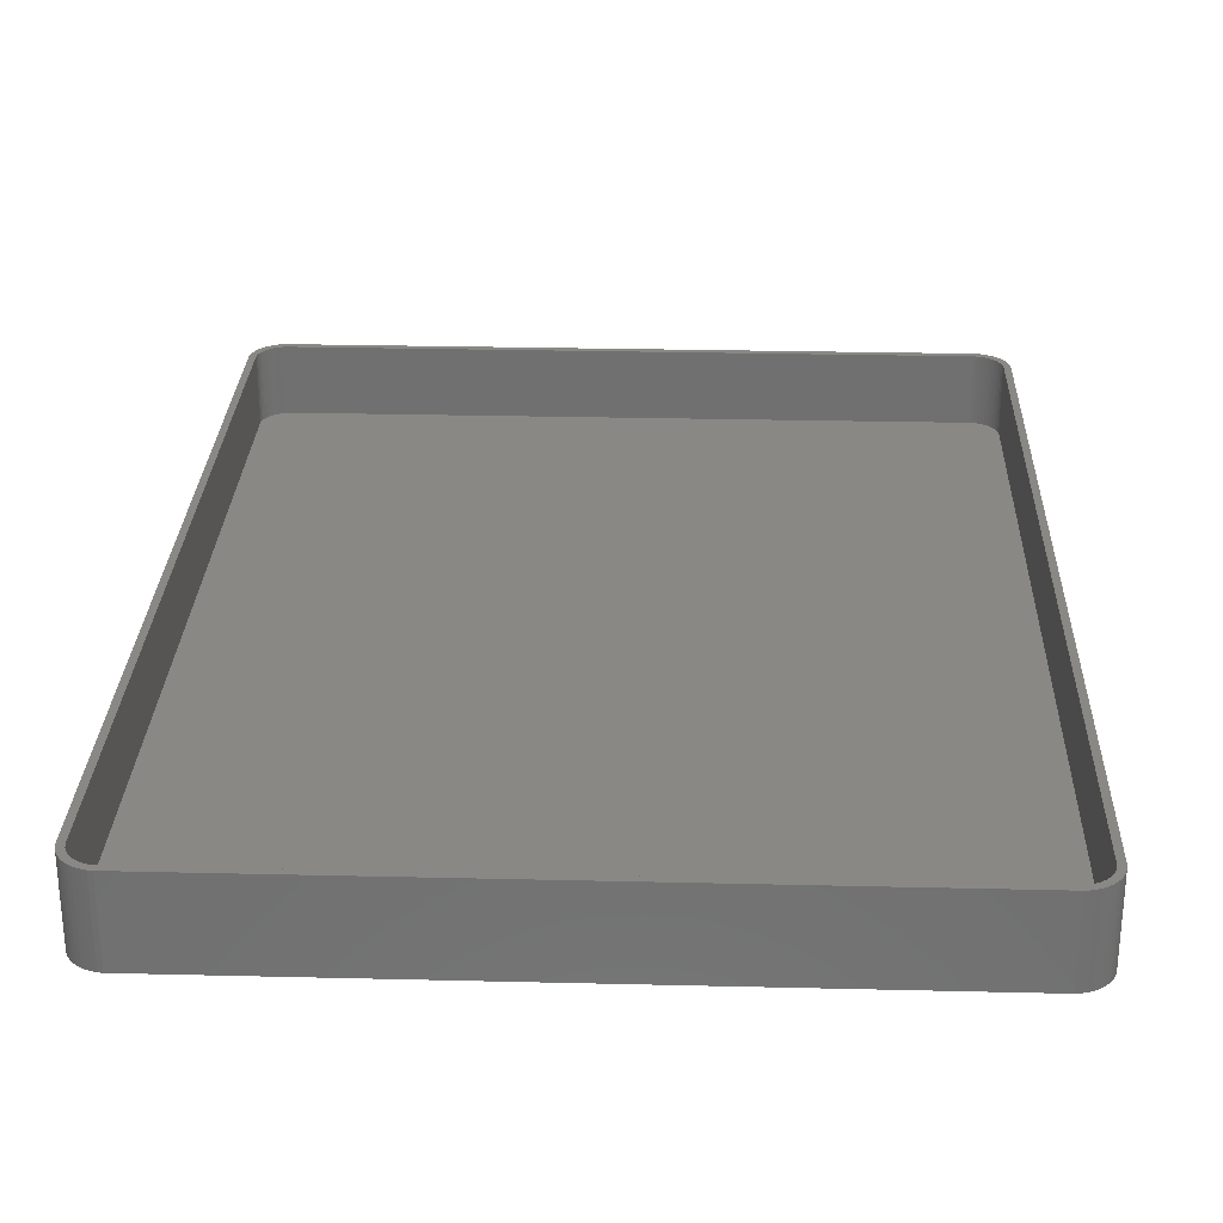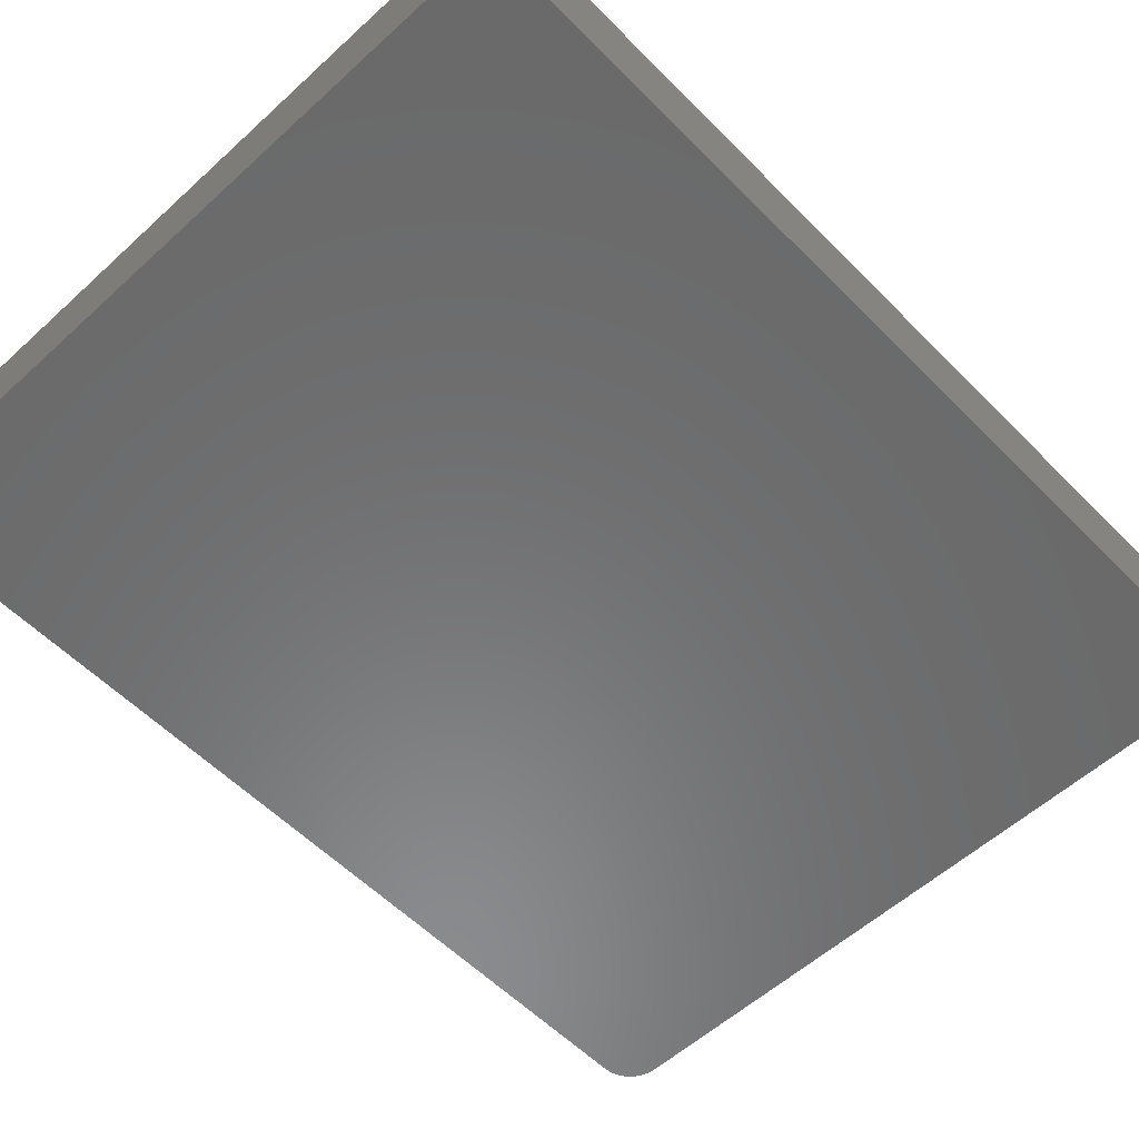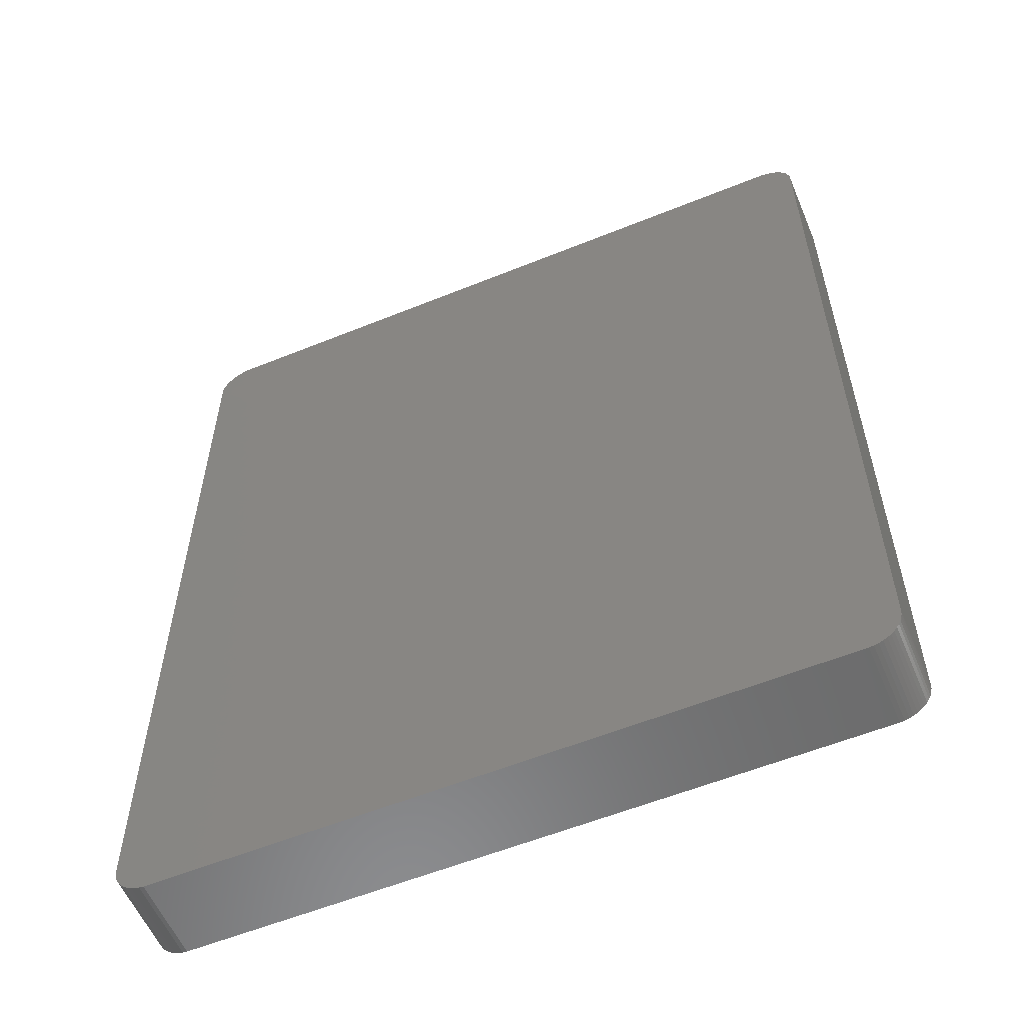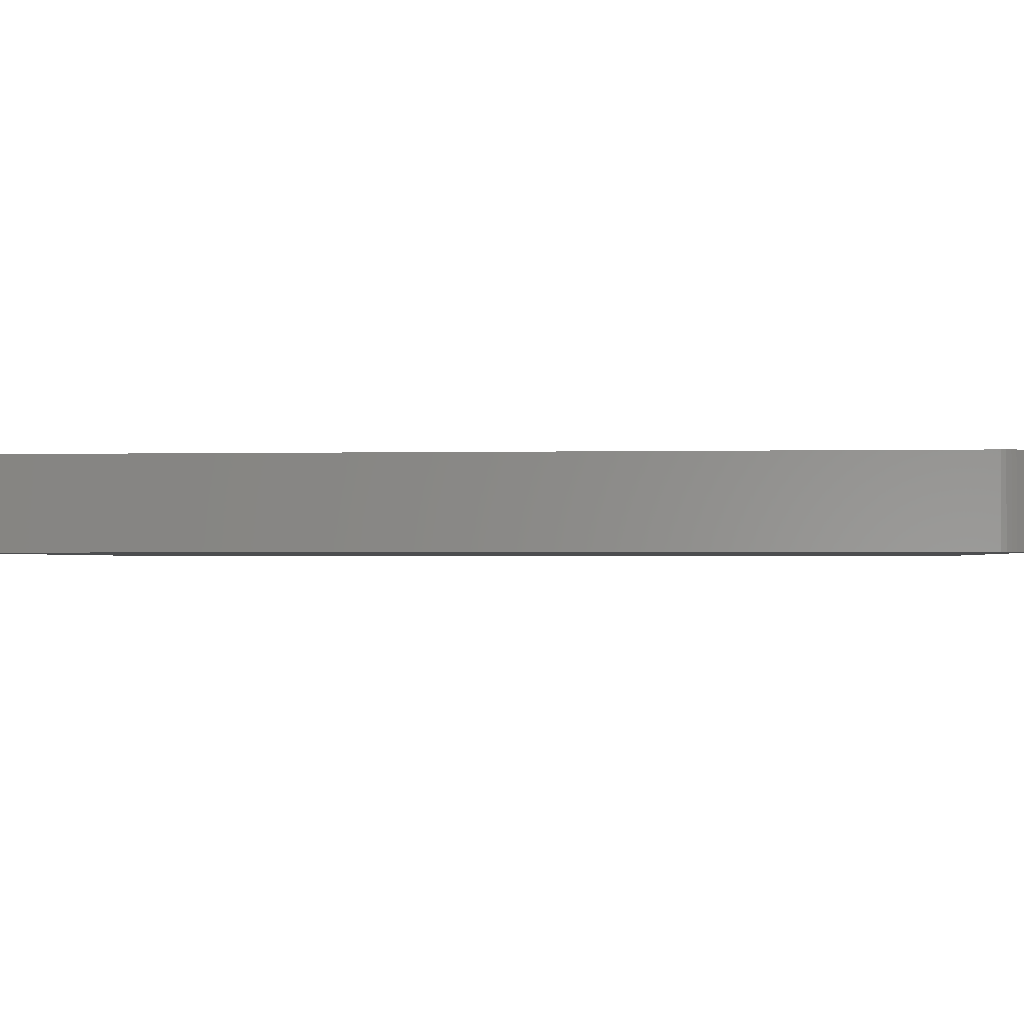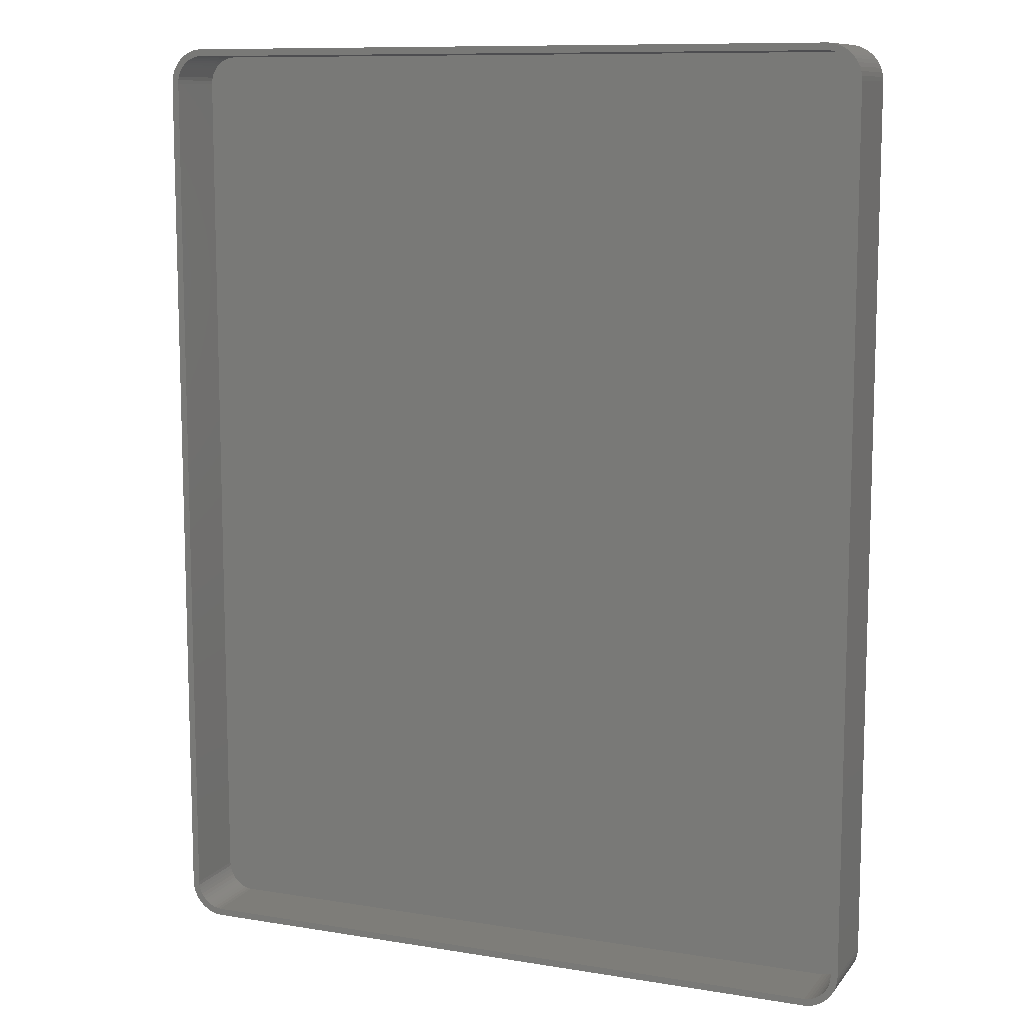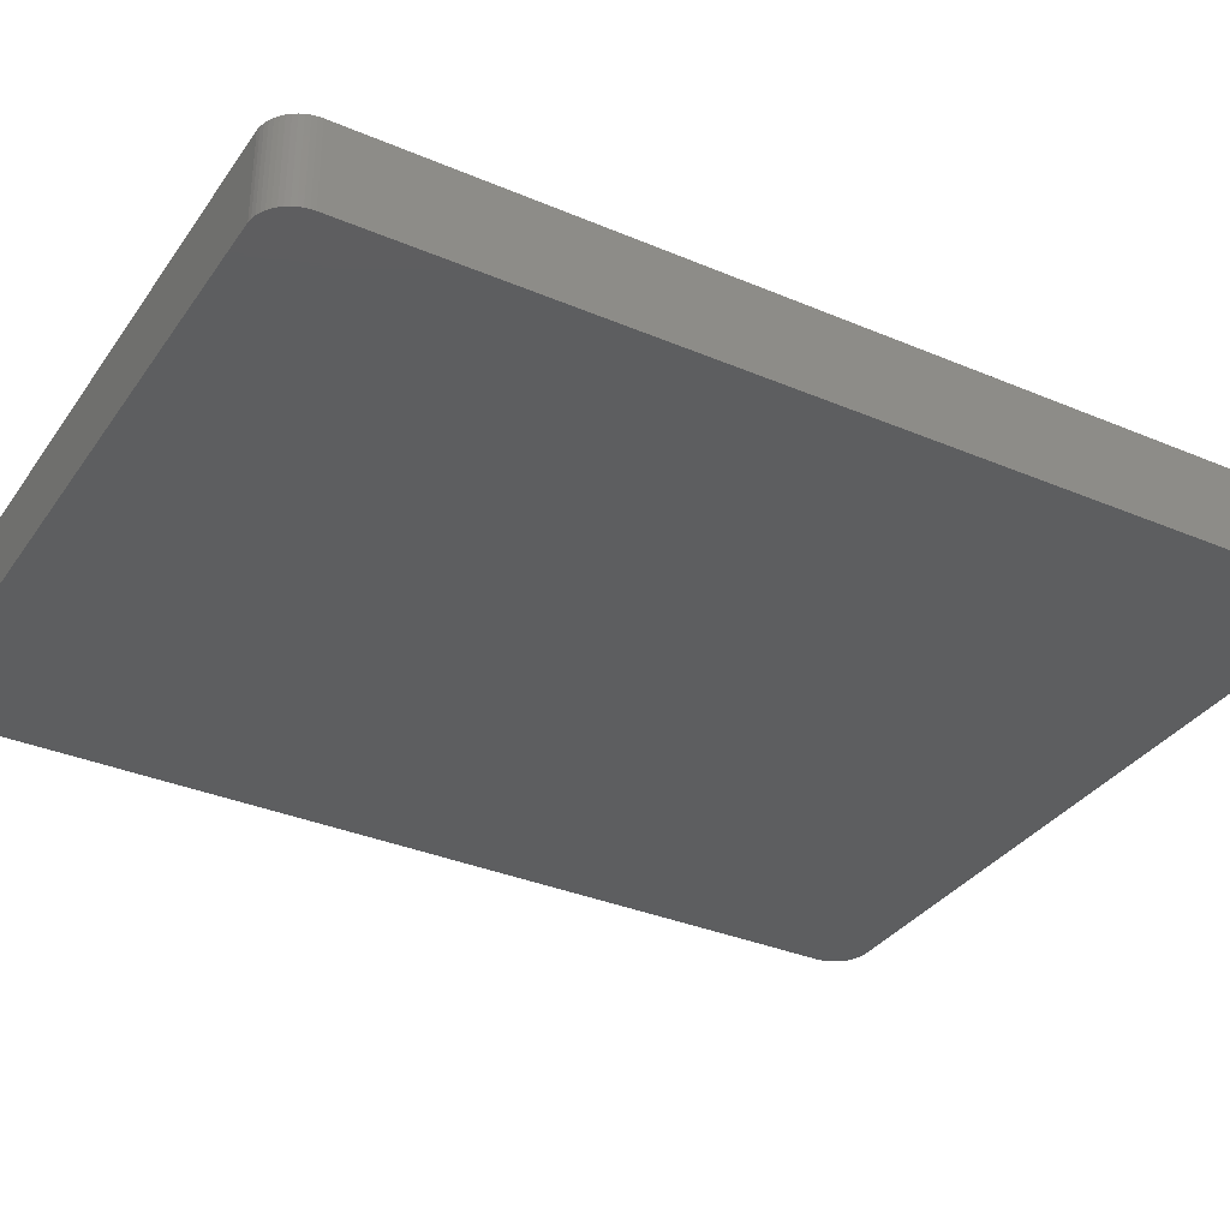
<metadata>
{"format":"stl","ext":"stl","renderer":"f3d","projection":"perspective","resolution":1024,"background":"white","views":[{"elev":27.6,"azim":-177.9,"up":"+Z"},{"elev":-56.6,"azim":43.6,"up":"+Z"},{"elev":-57.6,"azim":-157.2,"up":"+Y"},{"elev":-1.3,"azim":95.5,"up":"+Z"},{"elev":10.3,"azim":22.5,"up":"+Y"},{"elev":-34.2,"azim":-119.8,"up":"+Z"}]}
</metadata>
<code>
# stl→obj: 208 verts, 412 faces
v 47.81 67.49 0
v -47.81 67.49 12
v 47.81 67.49 12
v -47.81 67.49 0
v -52.5 62.5 0
v -52.46 63.13 12
v -52.46 63.13 0
v -52.5 62.5 12
v -50.69 66.35 0
v -51.14 65.92 12
v -50.69 66.35 12
v -51.14 65.92 0
v 52.5 -62.5 12
v 52.5 62.5 0
v 52.5 62.5 12
v 52.5 -62.5 0
v -47.81 -67.49 0
v 47.81 -67.49 12
v -47.81 -67.49 12
v 47.81 -67.49 0
v 49.63 67.02 0
v 49.05 67.26 12
v 49.63 67.02 12
v 49.05 67.26 0
v 51.55 65.44 12
v 51.14 65.92 0
v 51.14 65.92 12
v 51.55 65.44 0
v -52.5 -62.5 0
v -52.5 -62.5 12
v -52.15 -64.34 0
v -52.34 -63.74 12
v -52.34 -63.74 0
v -52.15 -64.34 12
v -49.05 67.26 0
v -49.63 67.02 12
v -49.05 67.26 12
v -49.63 67.02 0
v 50.18 66.72 0
v 50.18 66.72 12
v 48.44 67.41 12
v 48.44 67.41 0
v -48.44 67.41 12
v -48.44 67.41 0
v -51.14 -65.92 0
v -50.69 -66.35 12
v -51.14 -65.92 12
v -50.69 -66.35 0
v 51.14 -65.92 12
v 51.55 -65.44 0
v 51.55 -65.44 12
v 51.14 -65.92 0
v -50.18 -66.72 0
v -49.63 -67.02 12
v -50.18 -66.72 12
v -49.63 -67.02 0
v -49.05 -67.26 12
v -49.05 -67.26 0
v 52.46 -63.13 0
v 52.34 -63.74 0
v 52.15 -64.34 0
v 51.88 -64.91 0
v 52.34 63.74 0
v 52.15 64.34 0
v 51.88 64.91 0
v 50.69 -66.35 0
v 50.18 -66.72 0
v 49.63 -67.02 0
v 50.69 66.35 0
v 49.05 -67.26 0
v 48.44 -67.41 0
v 52.46 63.13 0
v -48.44 -67.41 0
v -50.18 66.72 0
v -51.55 -65.44 0
v -51.88 -64.91 0
v -51.55 65.44 0
v -51.88 64.91 0
v -52.46 -63.13 0
v -52.15 64.34 0
v -52.34 63.74 0
v 51.5 62.5 12
v 52.46 63.13 12
v 51.47 63 12
v 52.34 63.74 12
v 51.5 -62.5 12
v 51.37 63.49 12
v 52.15 64.34 12
v 52.46 -63.13 12
v 51.22 63.97 12
v 51.88 64.91 12
v 51.47 -63 12
v 51.01 64.43 12
v 52.34 -63.74 12
v 51.37 -63.49 12
v 50.74 64.85 12
v 50.42 65.24 12
v 50.69 66.35 12
v 50.05 65.58 12
v 49.64 65.88 12
v 49.2 66.12 12
v 48.74 66.3 12
v 48.25 66.43 12
v 47.75 66.49 12
v -47.75 66.49 12
v -48.25 66.43 12
v -48.74 66.3 12
v -49.2 66.12 12
v -49.64 65.88 12
v -50.18 66.72 12
v -50.05 65.58 12
v -50.42 65.24 12
v -50.74 64.85 12
v -51.55 65.44 12
v -51.01 64.43 12
v -51.88 64.91 12
v -51.22 63.97 12
v -52.34 63.74 12
v -51.37 63.49 12
v -52.15 64.34 12
v 52.15 -64.34 12
v 51.22 -63.97 12
v 51.88 -64.91 12
v 51.01 -64.43 12
v 50.74 -64.85 12
v 50.42 -65.24 12
v 50.69 -66.35 12
v 50.05 -65.58 12
v 50.18 -66.72 12
v 49.64 -65.88 12
v 49.63 -67.02 12
v 49.2 -66.12 12
v 49.05 -67.26 12
v 48.74 -66.3 12
v 48.44 -67.41 12
v 48.25 -66.43 12
v 47.75 -66.49 12
v -47.75 -66.49 12
v -48.25 -66.43 12
v -48.44 -67.41 12
v -48.74 -66.3 12
v -49.2 -66.12 12
v -49.64 -65.88 12
v -50.05 -65.58 12
v -50.42 -65.24 12
v -50.74 -64.85 12
v -51.55 -65.44 12
v -51.01 -64.43 12
v -51.88 -64.91 12
v -51.22 -63.97 12
v -51.37 -63.49 12
v -51.47 -63 12
v -52.46 -63.13 12
v -51.5 -62.5 12
v -51.5 62.5 12
v -51.47 63 12
v 47.75 66.49 2
v 48.25 66.43 2
v -47.75 66.49 2
v 50.05 65.58 2
v 50.42 65.24 2
v -48.25 66.43 2
v 50.74 64.85 2
v 47.75 -66.49 2
v -47.75 -66.49 2
v 51.5 -62.5 2
v 51.5 62.5 2
v -50.42 65.24 2
v -50.05 65.58 2
v -49.2 66.12 2
v -48.74 66.3 2
v 48.74 66.3 2
v 49.2 66.12 2
v -51.5 62.5 2
v -51.5 -62.5 2
v -51.47 63 2
v -51.37 63.49 2
v -49.64 65.88 2
v 49.64 65.88 2
v 51.37 63.49 2
v 51.22 63.97 2
v 51.01 64.43 2
v 51.47 63 2
v 50.42 -65.24 2
v 50.74 -64.85 2
v 51.22 -63.97 2
v 51.37 -63.49 2
v 51.47 -63 2
v 49.64 -65.88 2
v 49.2 -66.12 2
v 50.05 -65.58 2
v -48.25 -66.43 2
v 51.01 -64.43 2
v 48.74 -66.3 2
v 48.25 -66.43 2
v -48.74 -66.3 2
v -49.2 -66.12 2
v -49.64 -65.88 2
v -50.74 64.85 2
v -50.05 -65.58 2
v -51.01 64.43 2
v -50.42 -65.24 2
v -51.22 63.97 2
v -50.74 -64.85 2
v -51.01 -64.43 2
v -51.22 -63.97 2
v -51.37 -63.49 2
v -51.47 -63 2
f 1 2 3
f 2 1 4
f 5 6 7
f 6 5 8
f 9 10 11
f 10 9 12
f 13 14 15
f 14 13 16
f 17 18 19
f 18 17 20
f 21 22 23
f 22 21 24
f 25 26 27
f 26 25 28
f 29 8 5
f 8 29 30
f 31 32 33
f 32 31 34
f 35 36 37
f 36 35 38
f 39 23 40
f 23 39 21
f 24 41 22
f 41 24 42
f 4 43 2
f 43 4 44
f 45 46 47
f 46 45 48
f 49 50 51
f 50 49 52
f 53 54 55
f 54 53 56
f 56 57 54
f 57 56 58
f 20 16 59
f 16 29 14
f 20 59 60
f 5 14 29
f 20 60 61
f 16 20 29
f 20 61 62
f 1 14 5
f 20 62 50
f 63 1 64
f 20 50 52
f 64 1 65
f 20 52 66
f 65 1 28
f 20 66 67
f 28 1 26
f 20 67 68
f 26 1 69
f 20 68 70
f 69 1 39
f 20 70 71
f 39 1 21
f 21 1 24
f 24 1 42
f 29 20 17
f 14 1 72
f 29 17 73
f 72 1 63
f 29 73 58
f 1 5 4
f 29 58 56
f 4 5 44
f 29 56 53
f 44 5 35
f 29 53 48
f 35 5 38
f 29 48 45
f 38 5 74
f 29 45 75
f 74 5 9
f 29 75 76
f 9 5 12
f 29 76 31
f 12 5 77
f 29 31 33
f 77 5 78
f 29 33 79
f 78 5 80
f 80 5 81
f 81 5 7
f 82 15 83
f 15 82 13
f 84 83 85
f 86 13 82
f 87 85 88
f 13 86 89
f 90 88 91
f 92 89 86
f 93 91 25
f 89 92 94
f 95 94 92
f 83 84 82
f 85 87 84
f 88 90 87
f 96 25 27
f 91 93 90
f 25 96 93
f 97 27 98
f 27 97 96
f 99 98 40
f 98 99 97
f 40 100 99
f 23 100 40
f 23 101 100
f 22 101 23
f 22 102 101
f 41 102 22
f 41 103 102
f 3 103 41
f 3 104 103
f 3 105 104
f 2 105 3
f 2 106 105
f 43 106 2
f 43 107 106
f 37 107 43
f 37 108 107
f 36 108 37
f 36 109 108
f 110 109 36
f 109 110 111
f 11 111 110
f 111 11 112
f 10 112 11
f 112 10 113
f 114 113 10
f 113 114 115
f 116 115 114
f 115 116 117
f 118 119 120
f 117 120 119
f 120 117 116
f 94 95 121
f 122 121 95
f 121 122 123
f 124 123 122
f 123 124 51
f 125 51 124
f 51 125 49
f 126 49 125
f 49 126 127
f 128 127 126
f 127 128 129
f 130 129 128
f 130 131 129
f 132 131 130
f 132 133 131
f 134 133 132
f 134 135 133
f 136 135 134
f 136 18 135
f 137 18 136
f 138 18 137
f 138 19 18
f 139 19 138
f 139 140 19
f 141 140 139
f 141 57 140
f 142 57 141
f 142 54 57
f 143 54 142
f 55 143 144
f 143 55 54
f 46 144 145
f 144 46 55
f 47 145 146
f 147 146 148
f 145 47 46
f 149 148 150
f 34 150 151
f 32 151 152
f 146 147 47
f 153 152 154
f 155 8 154
f 119 118 156
f 30 154 8
f 6 156 118
f 153 154 30
f 156 6 155
f 148 149 147
f 155 6 8
f 150 34 149
f 151 32 34
f 152 153 32
f 75 149 76
f 149 75 147
f 44 37 43
f 37 44 35
f 74 11 110
f 11 74 9
f 38 110 36
f 110 38 74
f 7 118 81
f 118 7 6
f 69 40 98
f 40 69 39
f 42 3 41
f 3 42 1
f 45 147 75
f 147 45 47
f 121 60 94
f 60 121 61
f 66 49 127
f 49 66 52
f 26 98 27
f 98 26 69
f 85 64 88
f 64 85 63
f 48 55 46
f 55 48 53
f 58 140 57
f 140 58 73
f 76 34 31
f 34 76 149
f 80 116 78
f 116 80 120
f 77 10 12
f 10 77 114
f 81 120 80
f 120 81 118
f 94 59 89
f 59 94 60
f 51 62 123
f 62 51 50
f 88 65 91
f 65 88 64
f 73 19 140
f 19 73 17
f 33 153 79
f 153 33 32
f 79 30 29
f 30 79 153
f 78 114 77
f 114 78 116
f 89 16 13
f 16 89 59
f 71 133 135
f 133 71 70
f 20 135 18
f 135 20 71
f 70 131 133
f 131 70 68
f 67 127 129
f 127 67 66
f 68 129 131
f 129 68 67
f 91 28 25
f 28 91 65
f 83 63 85
f 63 83 72
f 15 72 83
f 72 15 14
f 123 61 121
f 61 123 62
f 157 103 104
f 103 157 158
f 159 104 105
f 104 159 157
f 160 97 99
f 97 160 161
f 162 105 106
f 105 162 159
f 163 97 161
f 97 163 96
f 164 138 137
f 138 164 165
f 166 82 167
f 82 166 86
f 168 111 112
f 111 168 169
f 170 107 108
f 107 170 171
f 172 101 102
f 101 172 173
f 154 174 155
f 174 154 175
f 155 176 156
f 176 155 174
f 156 177 119
f 177 156 176
f 178 108 109
f 108 178 170
f 171 106 107
f 106 171 162
f 158 102 103
f 102 158 172
f 173 100 101
f 100 173 179
f 179 99 100
f 99 179 160
f 180 90 181
f 90 180 87
f 181 93 182
f 93 181 90
f 183 87 180
f 87 183 84
f 184 125 185
f 125 184 126
f 186 95 187
f 95 186 122
f 169 109 111
f 109 169 178
f 182 96 163
f 96 182 93
f 167 84 183
f 84 167 82
f 187 92 188
f 92 187 95
f 189 132 130
f 132 189 190
f 191 130 128
f 130 191 189
f 165 139 138
f 139 165 192
f 157 167 183
f 167 174 166
f 157 183 180
f 175 166 174
f 157 180 181
f 167 157 174
f 157 181 182
f 164 166 175
f 157 182 163
f 187 164 186
f 157 163 161
f 186 164 193
f 157 161 160
f 193 164 185
f 157 160 179
f 185 164 184
f 157 179 173
f 184 164 191
f 157 173 172
f 191 164 189
f 157 172 158
f 189 164 190
f 190 164 194
f 194 164 195
f 174 157 159
f 166 164 188
f 174 159 162
f 188 164 187
f 174 162 171
f 164 175 165
f 174 171 170
f 165 175 192
f 174 170 178
f 192 175 196
f 174 178 169
f 196 175 197
f 174 169 168
f 197 175 198
f 174 168 199
f 198 175 200
f 174 199 201
f 200 175 202
f 174 201 203
f 202 175 204
f 174 203 177
f 204 175 205
f 174 177 176
f 205 175 206
f 206 175 207
f 207 175 208
f 148 206 150
f 206 148 205
f 196 142 141
f 142 196 197
f 119 203 117
f 203 119 177
f 117 201 115
f 201 117 203
f 113 168 112
f 168 113 199
f 193 122 186
f 122 193 124
f 185 124 193
f 124 185 125
f 188 86 166
f 86 188 92
f 184 128 126
f 128 184 191
f 190 134 132
f 134 190 194
f 150 207 151
f 207 150 206
f 146 205 148
f 205 146 204
f 198 144 143
f 144 198 200
f 192 141 139
f 141 192 196
f 115 199 113
f 199 115 201
f 194 136 134
f 136 194 195
f 195 137 136
f 137 195 164
f 151 208 152
f 208 151 207
f 152 175 154
f 175 152 208
f 200 145 144
f 145 200 202
f 145 204 146
f 204 145 202
f 197 143 142
f 143 197 198

</code>
